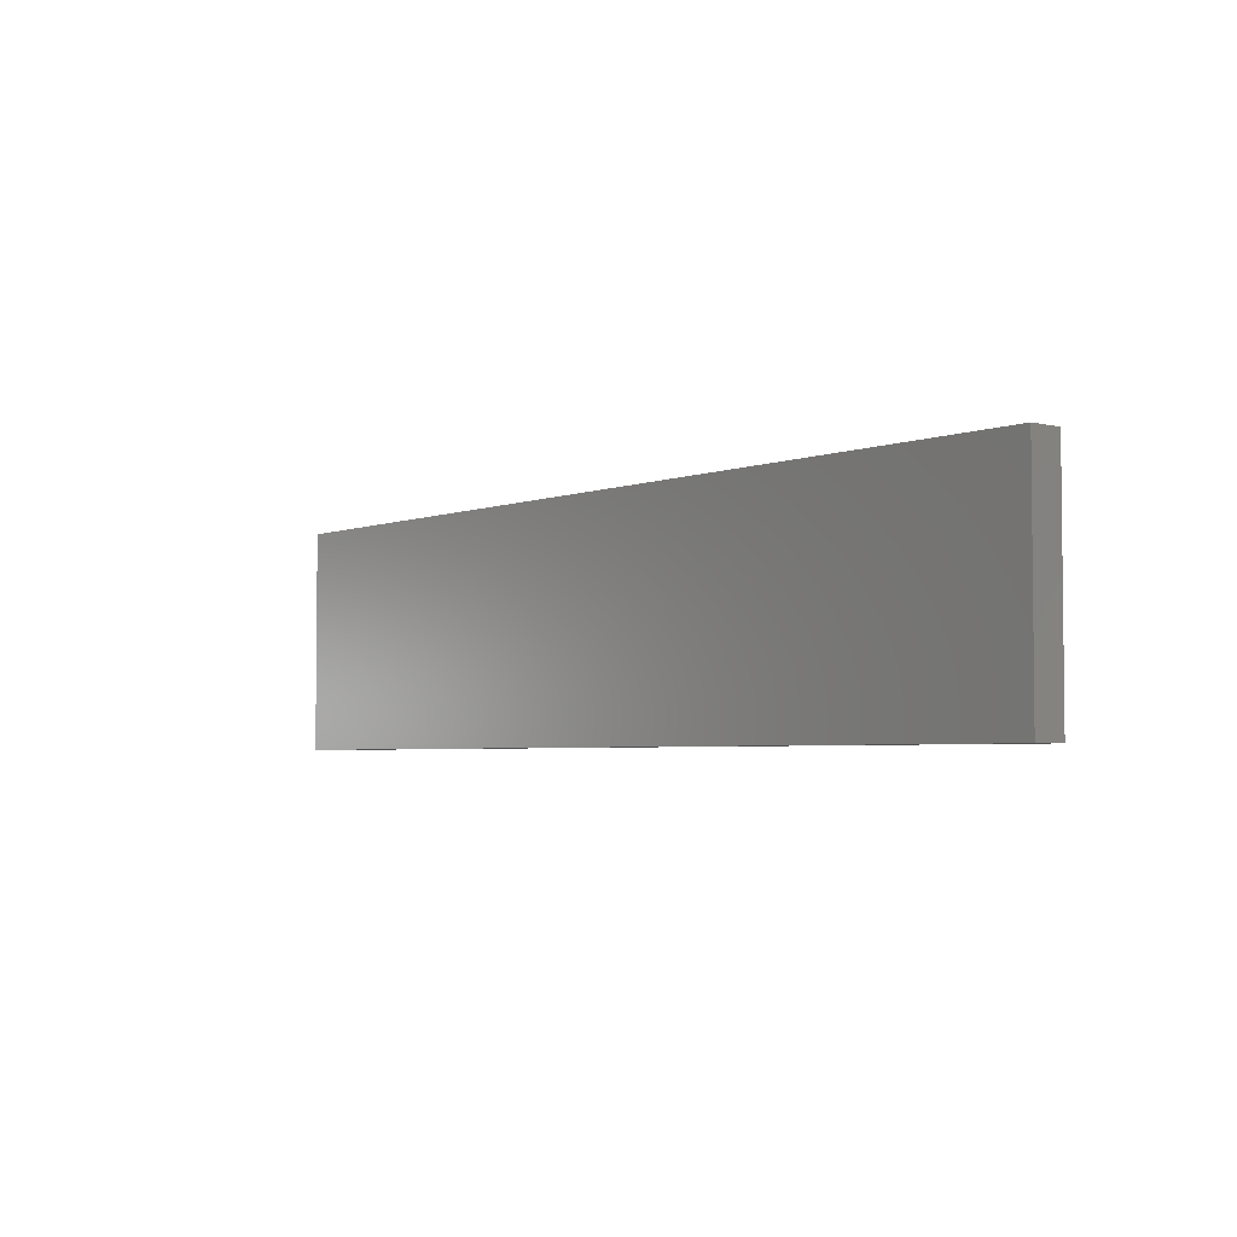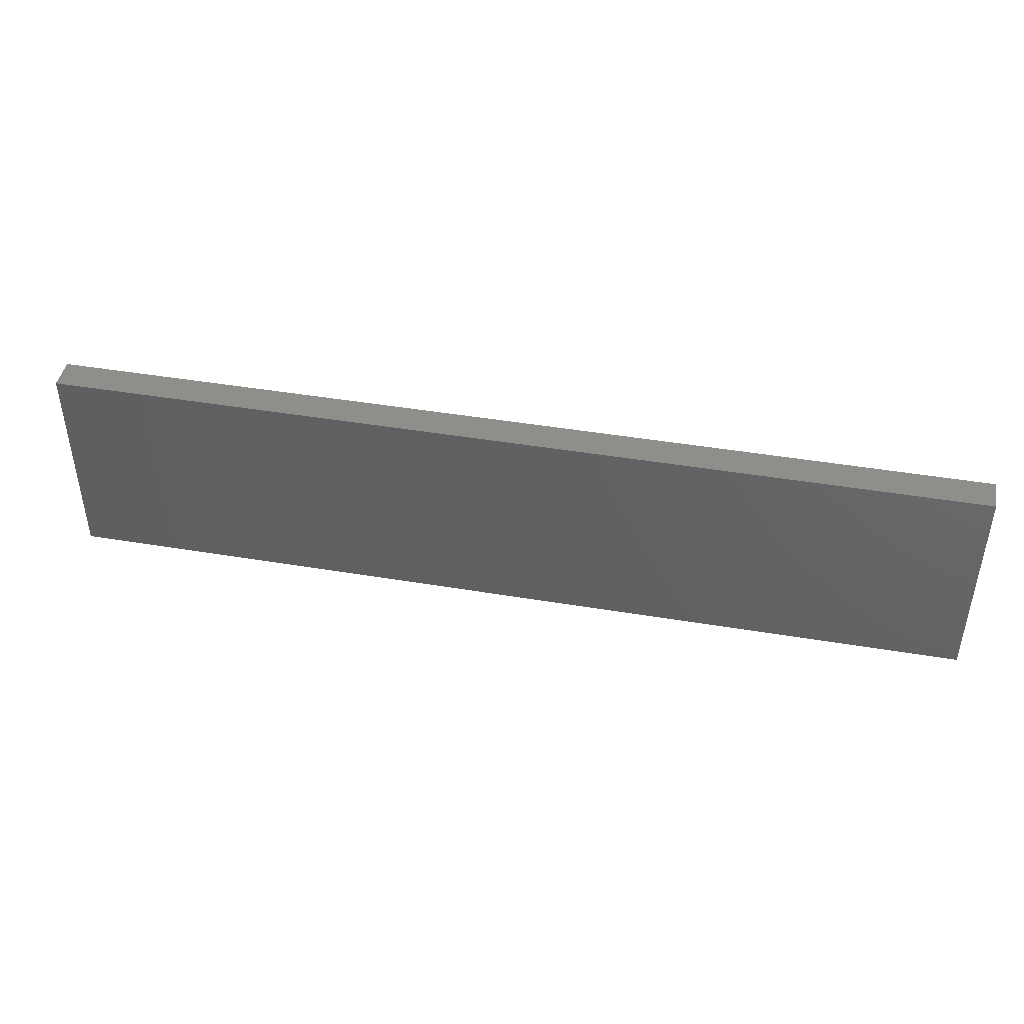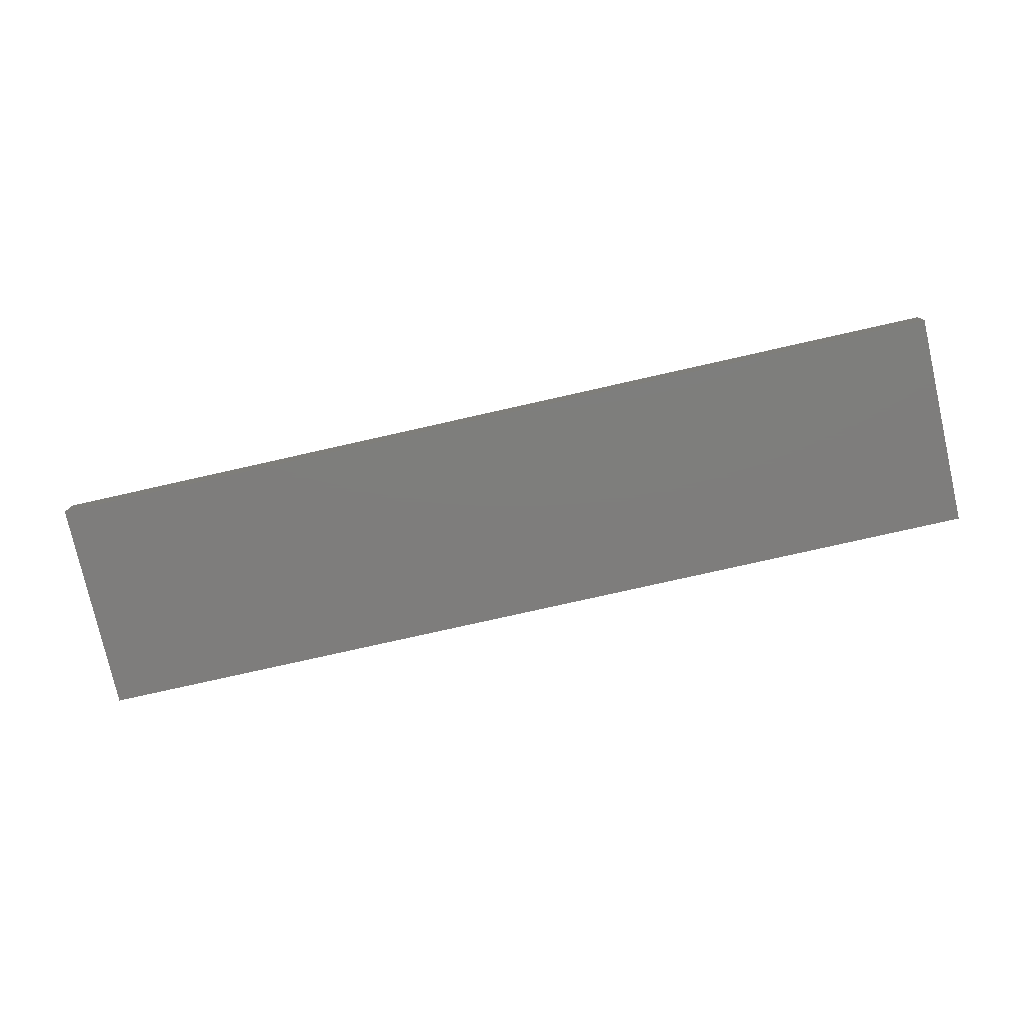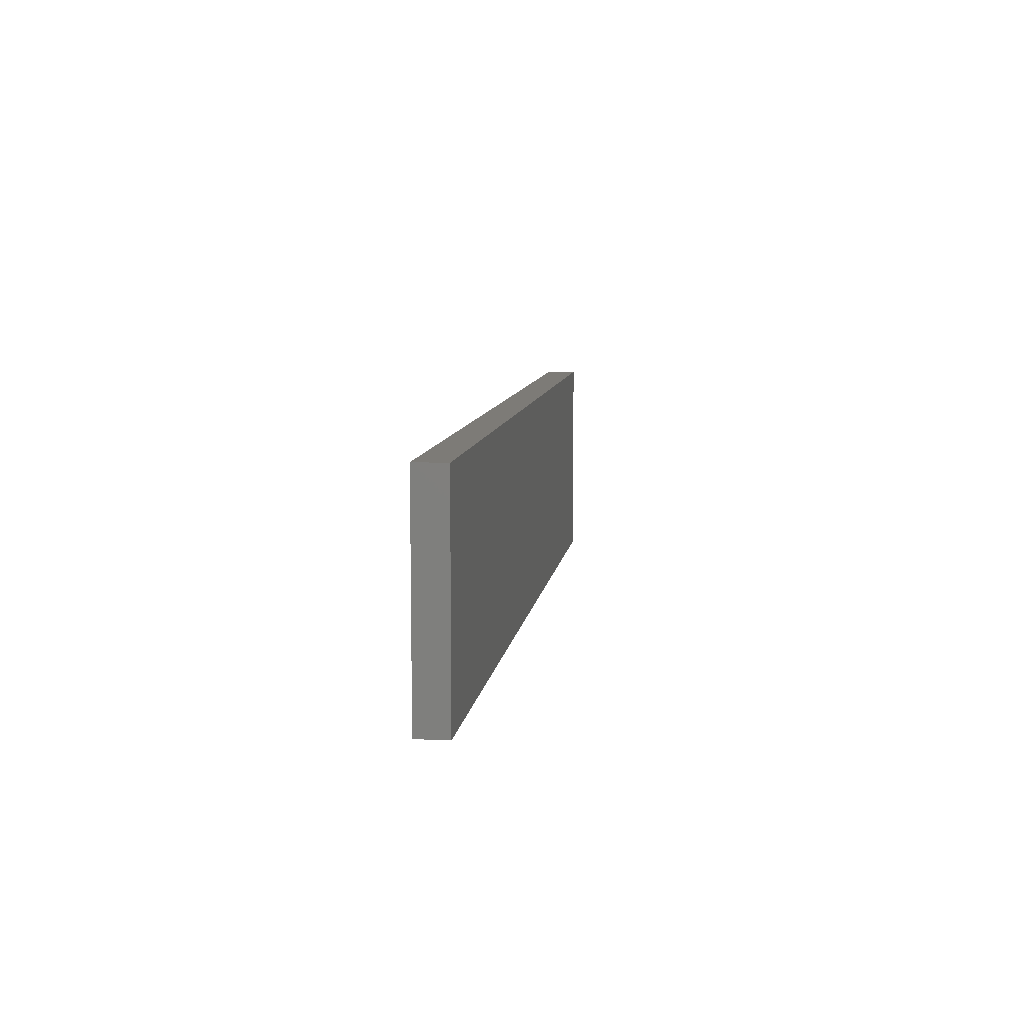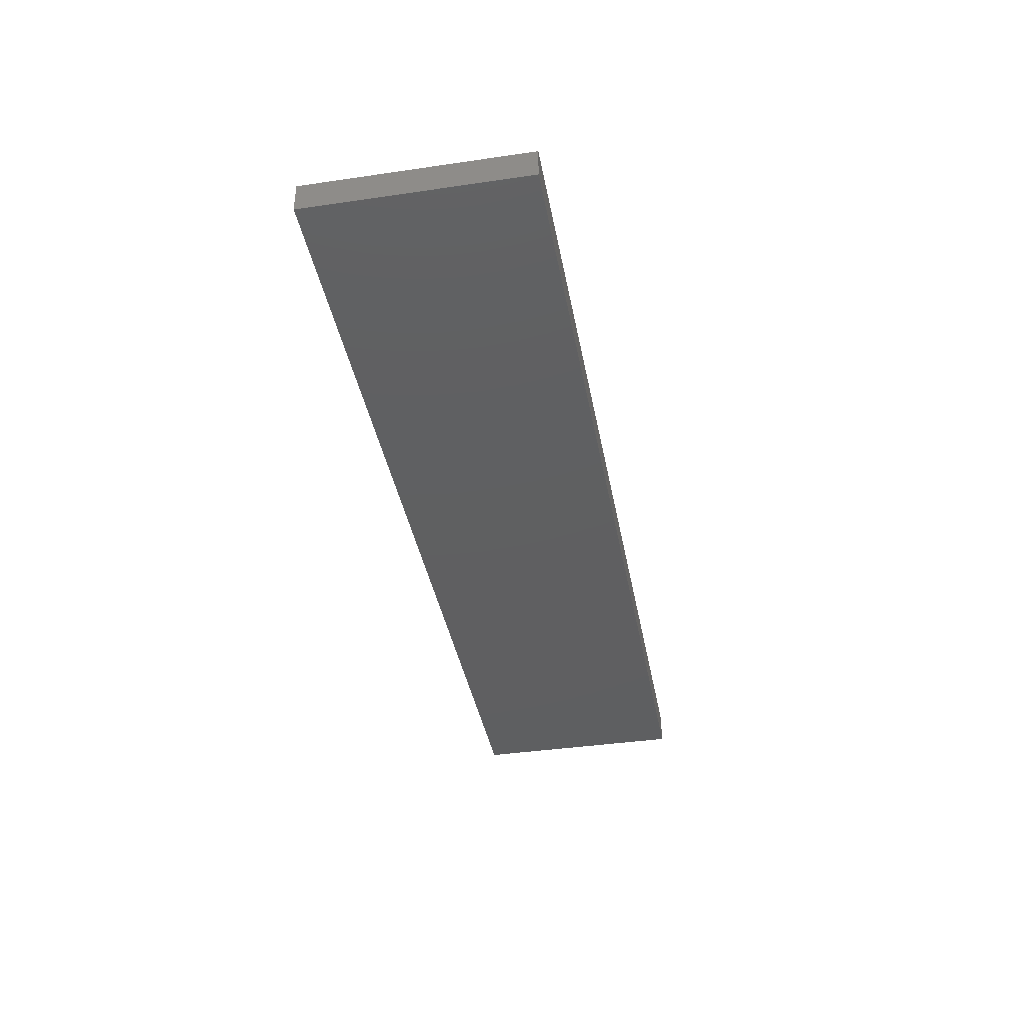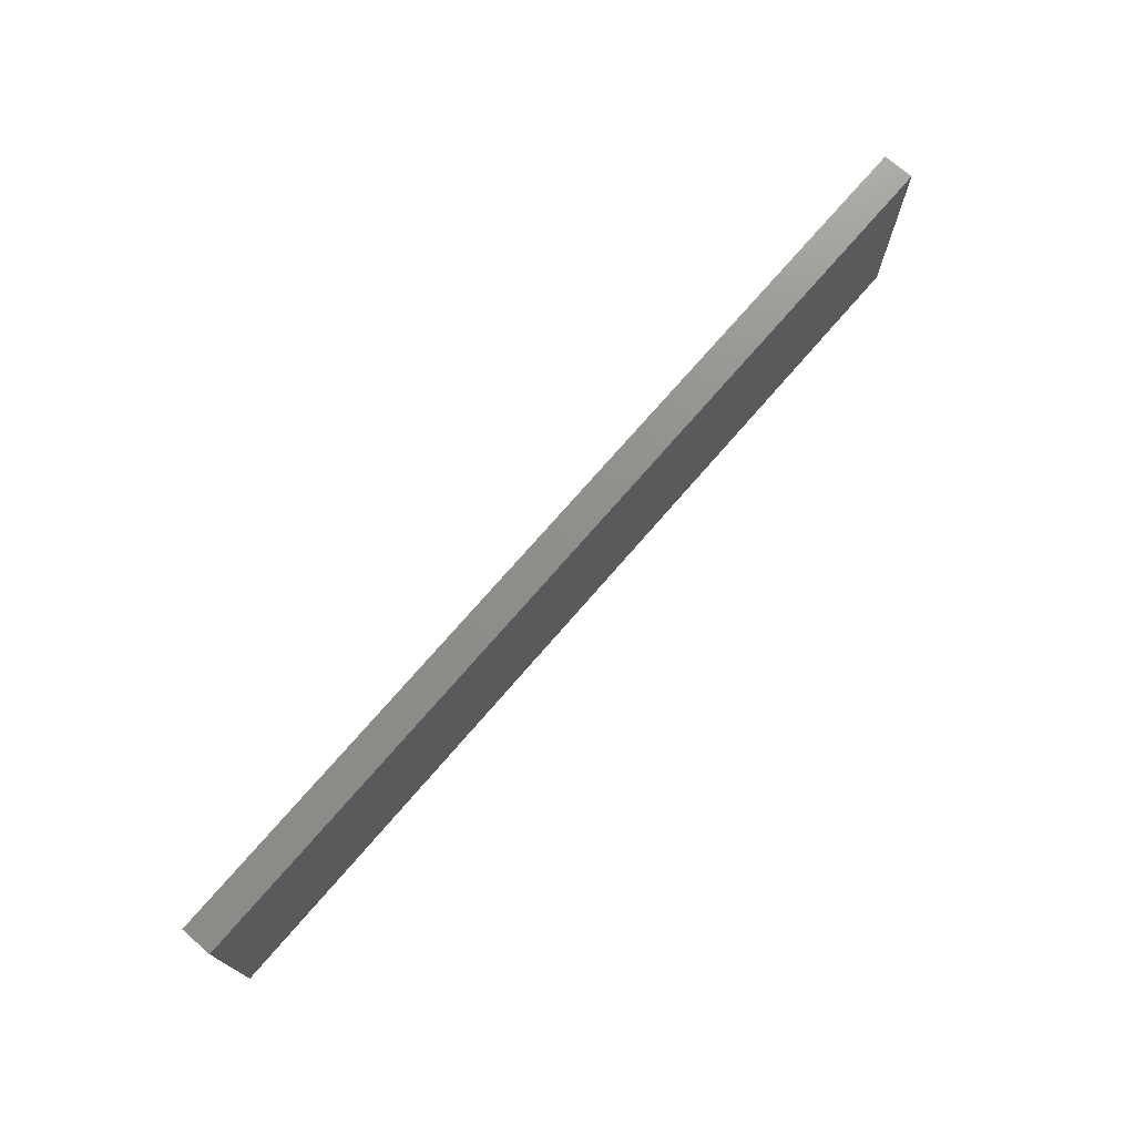
<metadata>
{"format":"stl","ext":"stl","renderer":"f3d","projection":"perspective","resolution":1024,"background":"white","views":[{"elev":-3.8,"azim":-128.8,"up":"+Y"},{"elev":44.1,"azim":11.1,"up":"+Y"},{"elev":-77.4,"azim":12.7,"up":"+Z"},{"elev":8.7,"azim":-82.3,"up":"+Y"},{"elev":-39.1,"azim":100.4,"up":"+Z"},{"elev":73.3,"azim":130.8,"up":"+Y"}]}
</metadata>
<code>
# stl→obj: 8 verts, 12 faces
v -1.5 -0.35 -0.05
v -1.5 -0.35 0.05
v -1.5 0.35 -0.05
v -1.5 0.35 0.05
v 1.5 -0.35 -0.05
v 1.5 0.35 -0.05
v 1.5 -0.35 0.05
v 1.5 0.35 0.05
f 1 2 3
f 3 2 4
f 5 1 6
f 6 1 3
f 7 5 8
f 8 5 6
f 2 7 4
f 4 7 8
f 5 7 1
f 1 7 2
f 8 6 4
f 4 6 3

</code>
